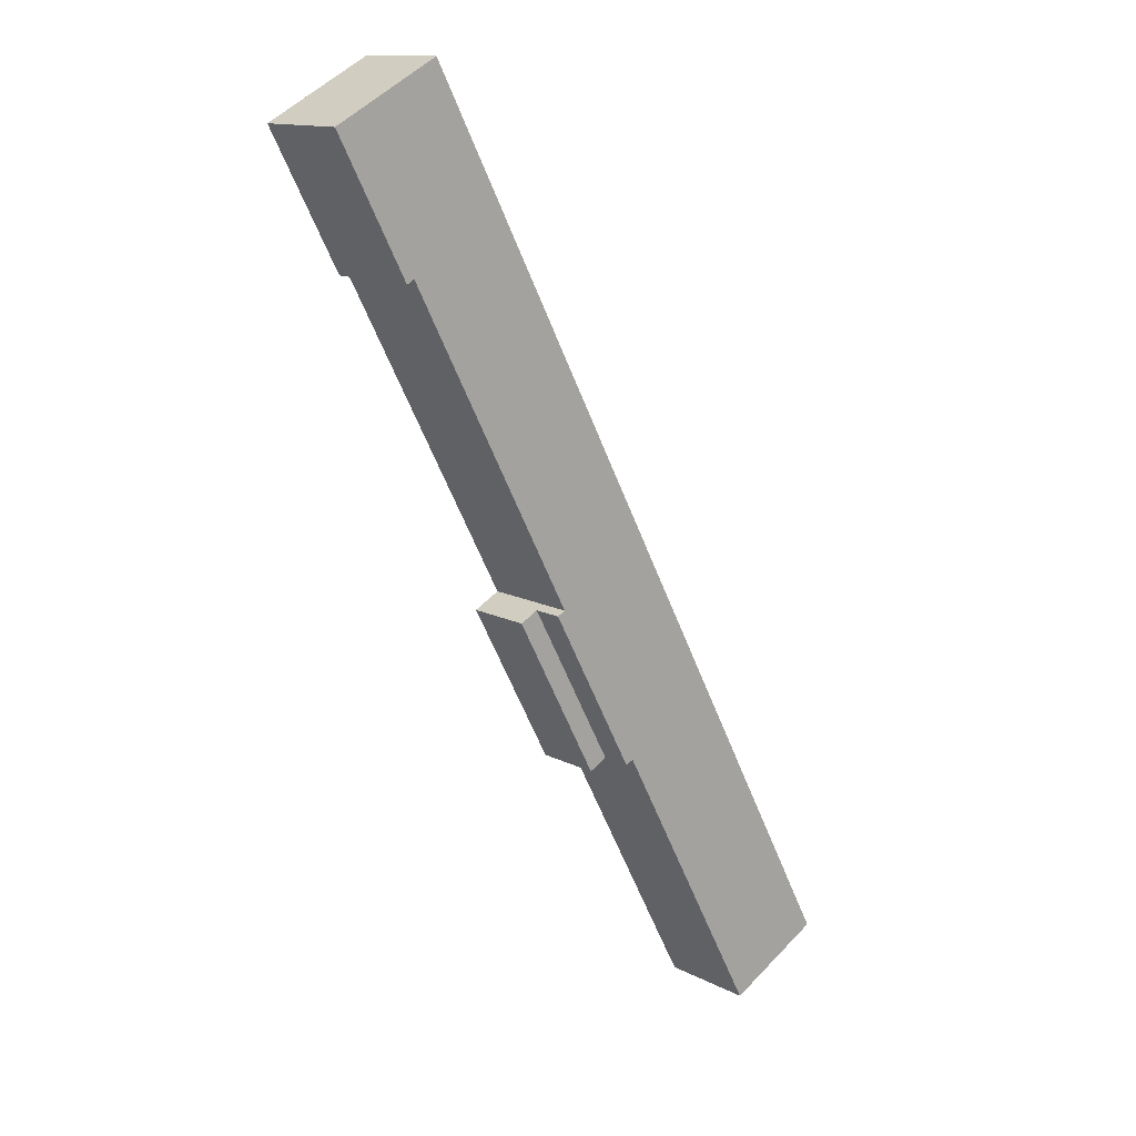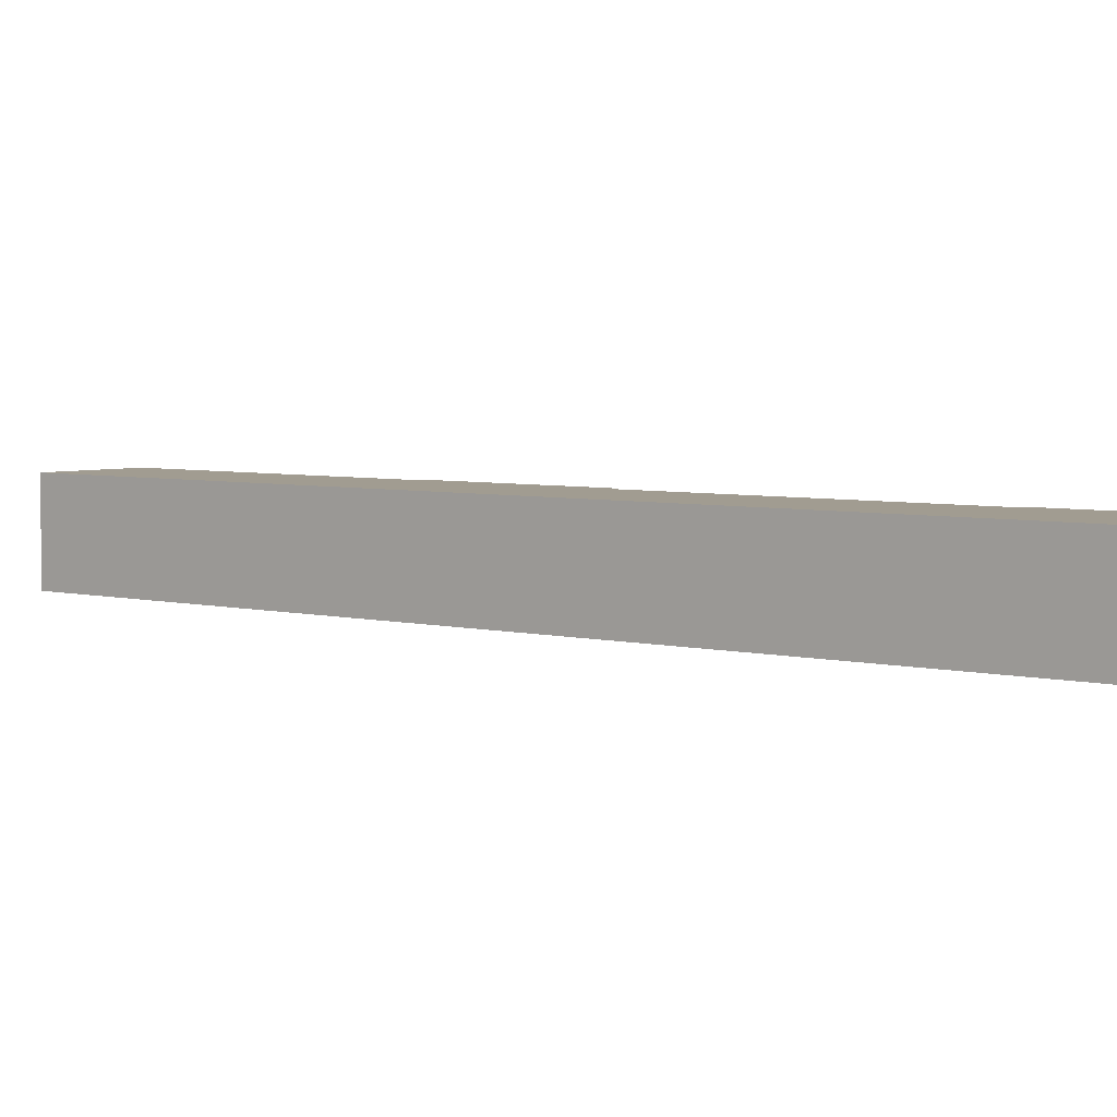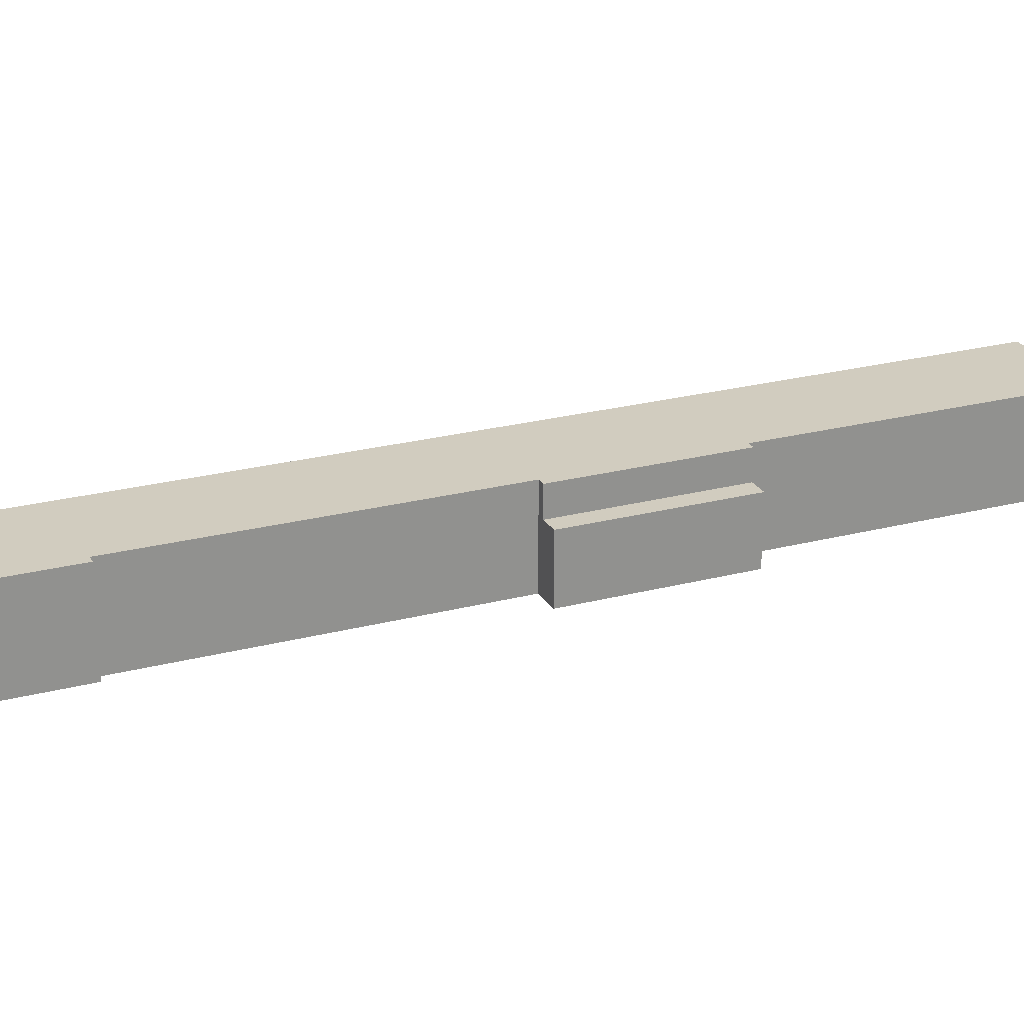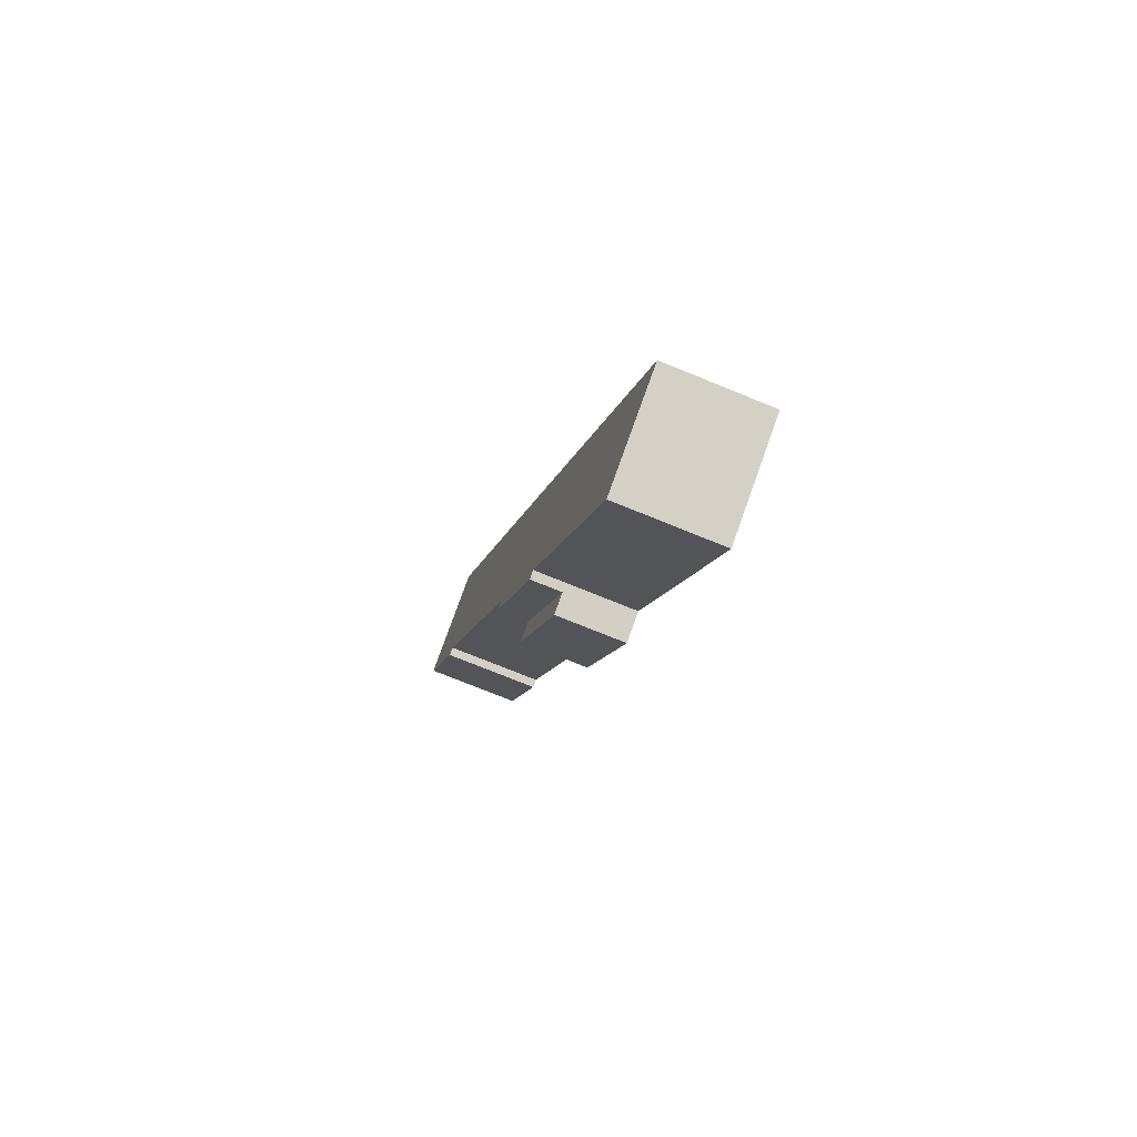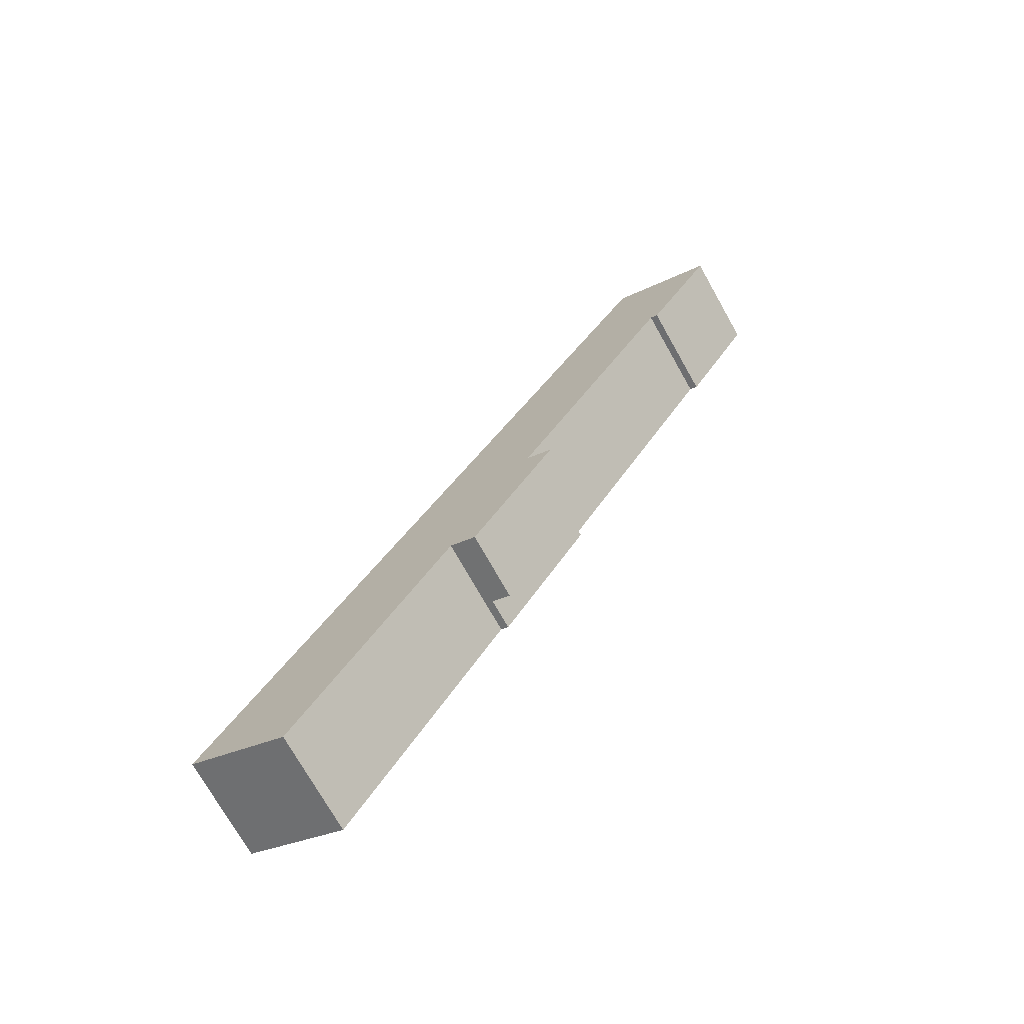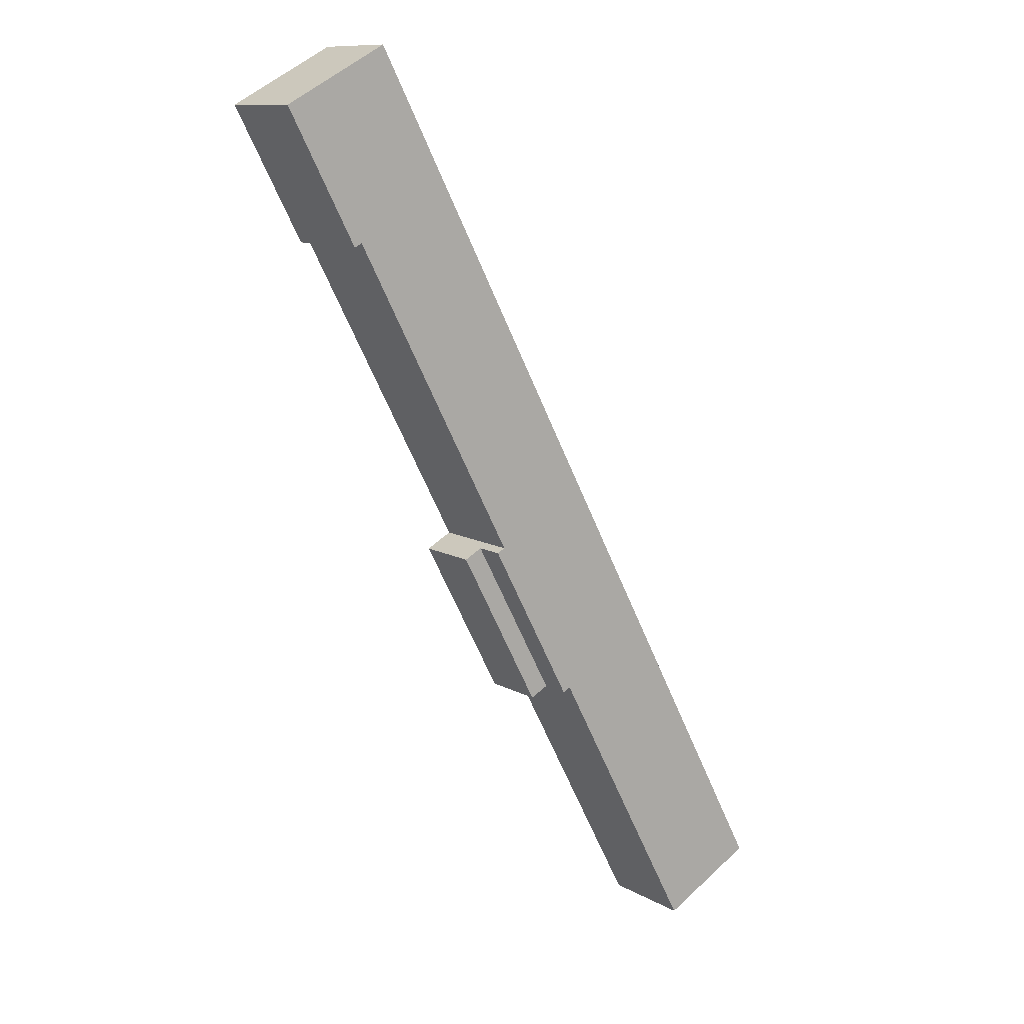
<metadata>
{"format":"obj","ext":"obj","renderer":"f3d","projection":"perspective","resolution":1024,"background":"white","views":[{"elev":13.3,"azim":139.2,"up":"+Z"},{"elev":4.5,"azim":-22.1,"up":"+Y"},{"elev":24.1,"azim":94.5,"up":"+Y"},{"elev":-73.1,"azim":-112.3,"up":"+Z"},{"elev":-73.0,"azim":29.4,"up":"+Z"},{"elev":11.2,"azim":143.3,"up":"+Z"}]}
</metadata>
<code>
v  46.16 11.24 36.87
v  57.37 11.24 65.36
v  60.4 11.24 63.76
v  43.04 11.24 38.46
v  43.04 -2.355e-15 38.46
v  57.37 -4.002e-15 65.36
v  60.4 -3.904e-15 63.76
v  46.16 -2.257e-15 36.87
v  0 16.3 9.984e-16
v  41.74 16.3 39.12
v  16.41 16.3 -8.74
v  25.47 16.3 47.82
v  57.37 16.3 65.36
v  43.04 16.3 38.46
v  56.03 16.3 66.08
v  39.83 16.3 74.78
v  56.09 16.3 66.18
v  71 16.3 94.37
v  50.26 16.3 94.37
v  79.35 16.3 149
v  83.79 16.3 118.6
v  96.67 16.3 139.8
v  85.04 16.3 117.9
v  79.35 -9.123e-15 149
v  96.67 -8.562e-15 139.8
v  56.03 -4.046e-15 66.08
v  85.04 -7.218e-15 117.9
v  83.79 -7.259e-15 118.6
v  71 -5.779e-15 94.37
v  56.09 -4.052e-15 66.18
v  41.74 -2.396e-15 39.12
v  16.41 5.352e-16 -8.74
v  0 0 0
v  25.47 -2.928e-15 47.82
v  39.83 -4.579e-15 74.78
v  50.26 -5.779e-15 94.37
g defaultobject
f 1 2 3
f 2 1 4
f 5 2 4
f 2 5 6
f 6 3 2
f 3 6 7
f 7 1 3
f 1 7 8
f 8 4 1
f 4 8 5
f 8 6 5
f 6 8 7
f 9 10 11
f 10 9 12
f 10 13 14
f 13 10 12
f 13 12 15
f 15 12 16
f 15 16 17
f 17 16 18
f 18 16 19
f 18 19 20
f 18 20 21
f 21 20 22
f 22 23 21
f 24 22 20
f 22 24 25
f 26 13 15
f 13 26 6
f 25 23 22
f 23 25 27
f 28 18 21
f 18 28 29
f 18 29 17
f 17 29 30
f 17 30 15
f 15 30 26
f 6 14 13
f 14 6 5
f 31 11 10
f 11 31 32
f 27 21 23
f 21 27 28
f 5 10 14
f 10 5 31
f 32 9 11
f 9 32 33
f 33 12 9
f 12 33 34
f 12 34 16
f 16 34 35
f 16 35 19
f 19 35 36
f 19 36 20
f 20 36 24
f 25 28 27
f 31 33 32
f 33 31 34
f 34 31 5
f 34 5 6
f 34 6 26
f 34 26 35
f 35 26 30
f 35 30 36
f 36 30 29
f 36 29 24
f 24 29 28
f 24 28 25

</code>
